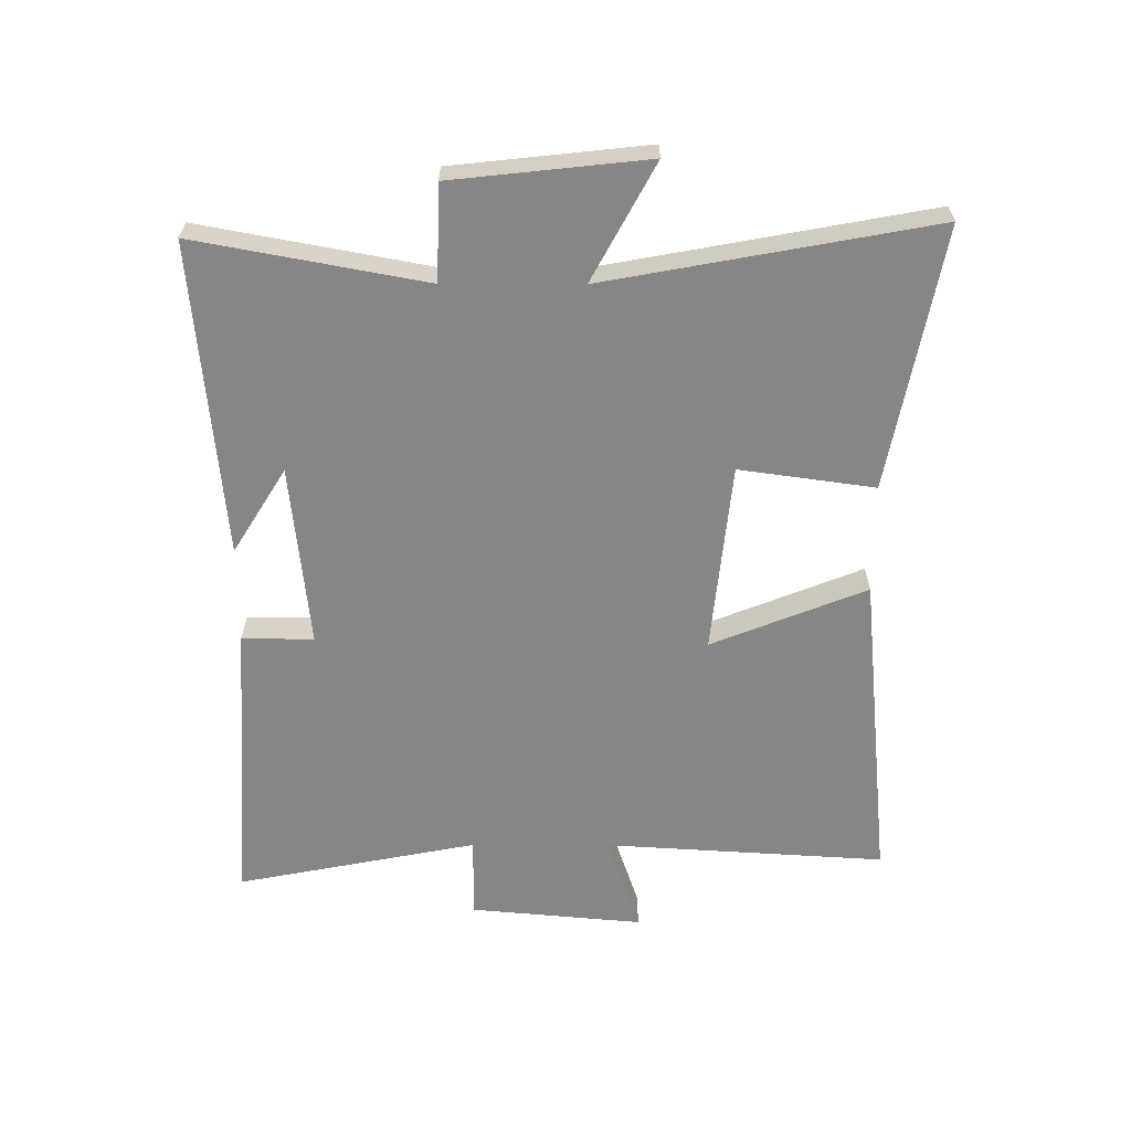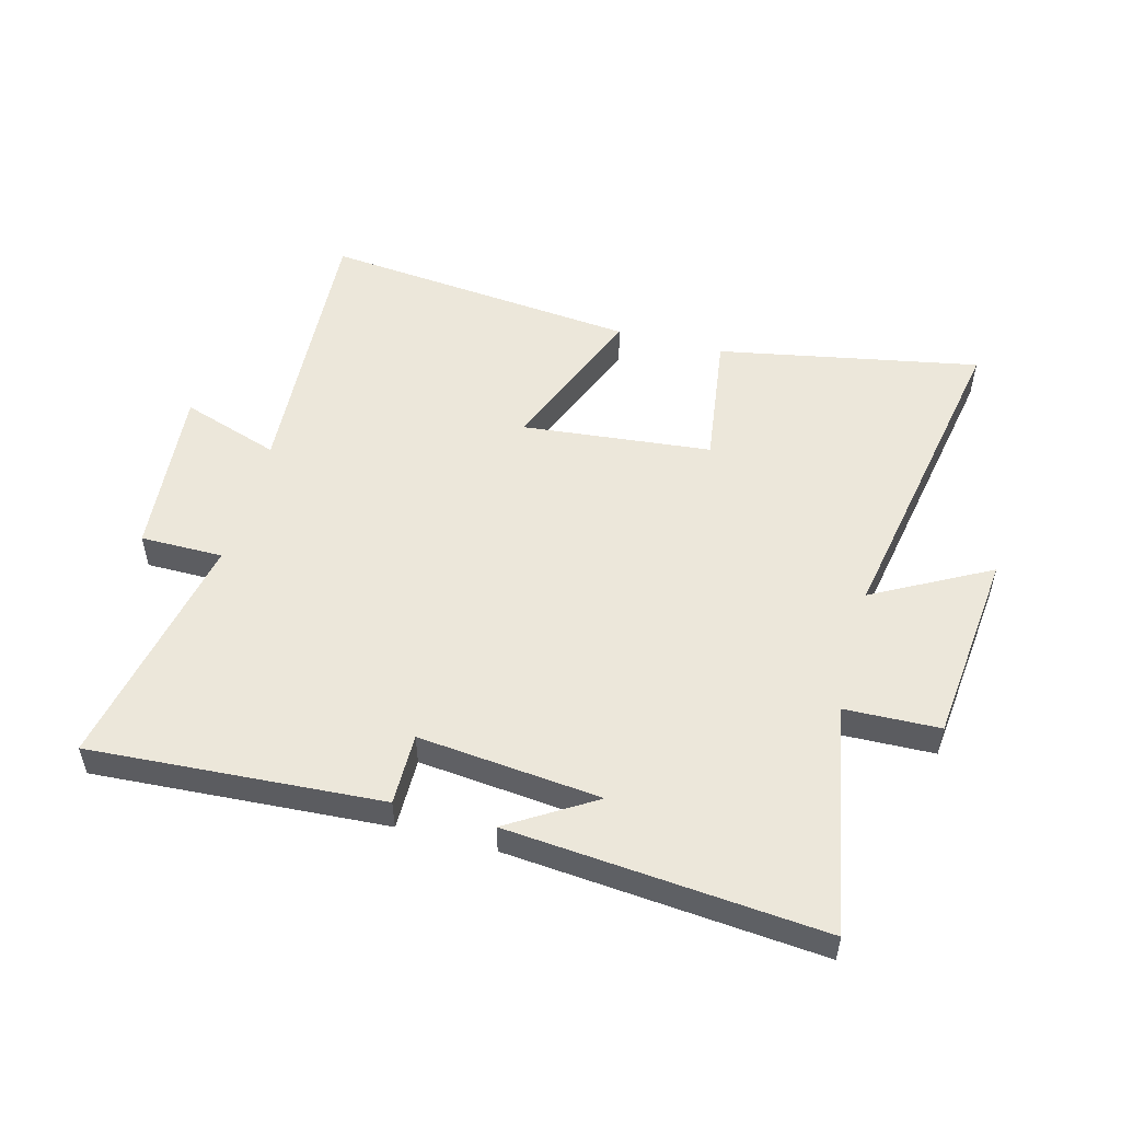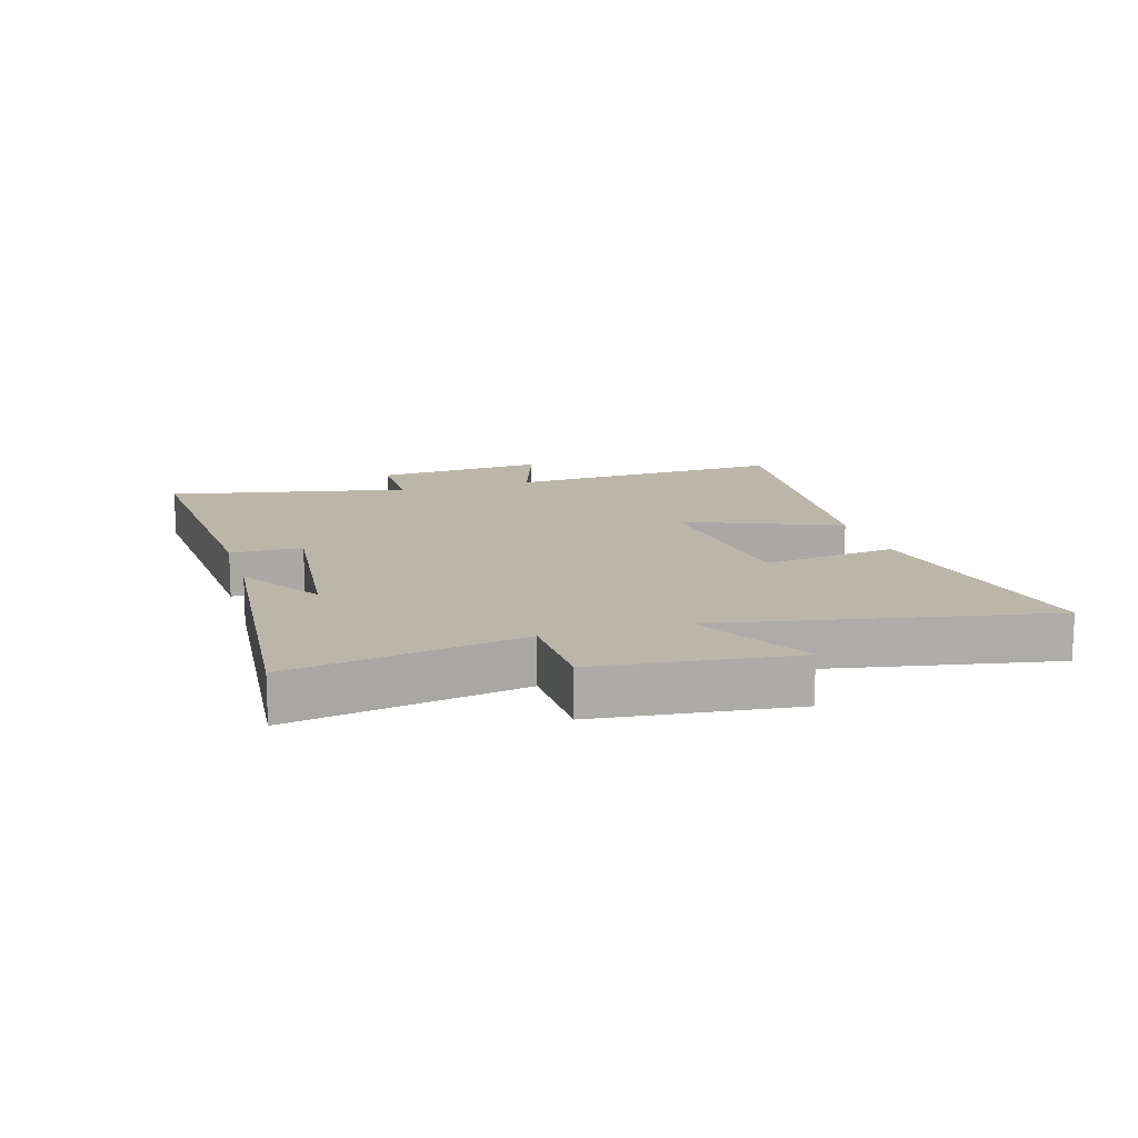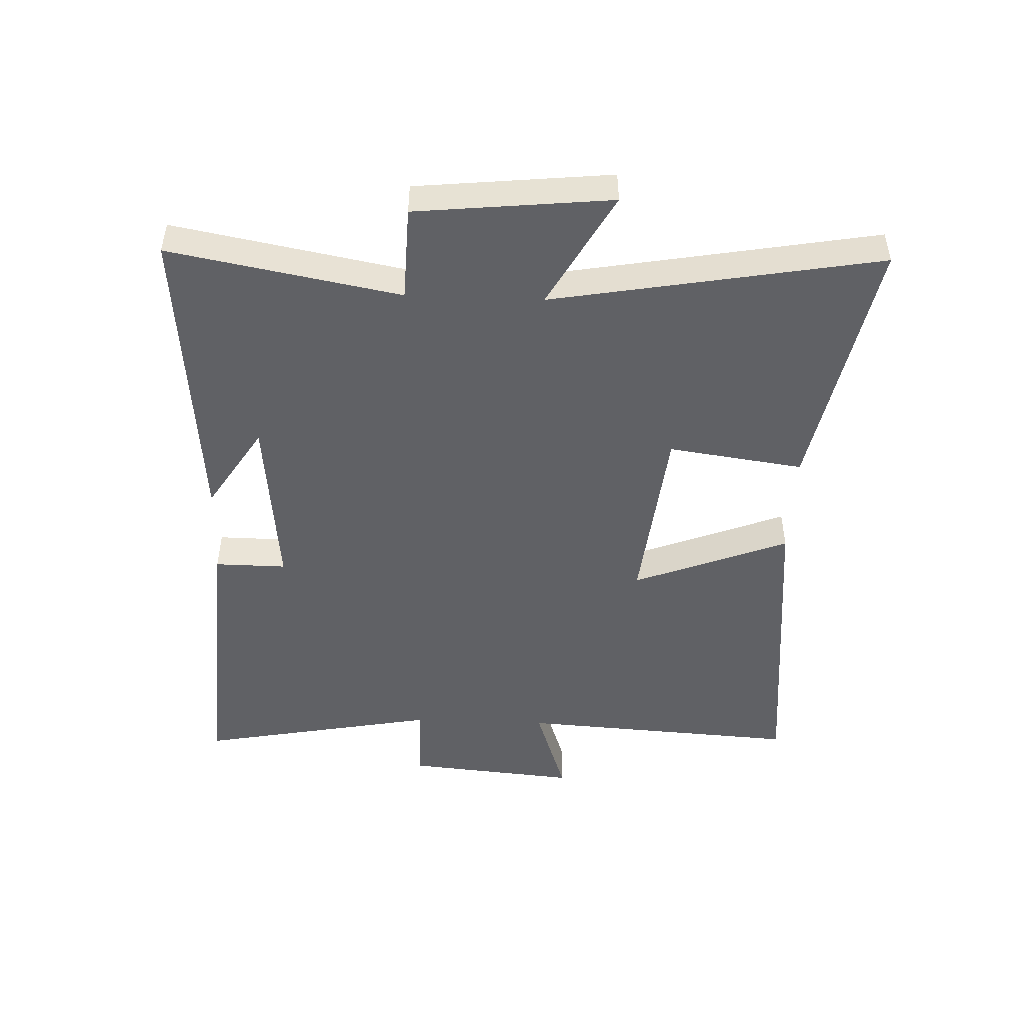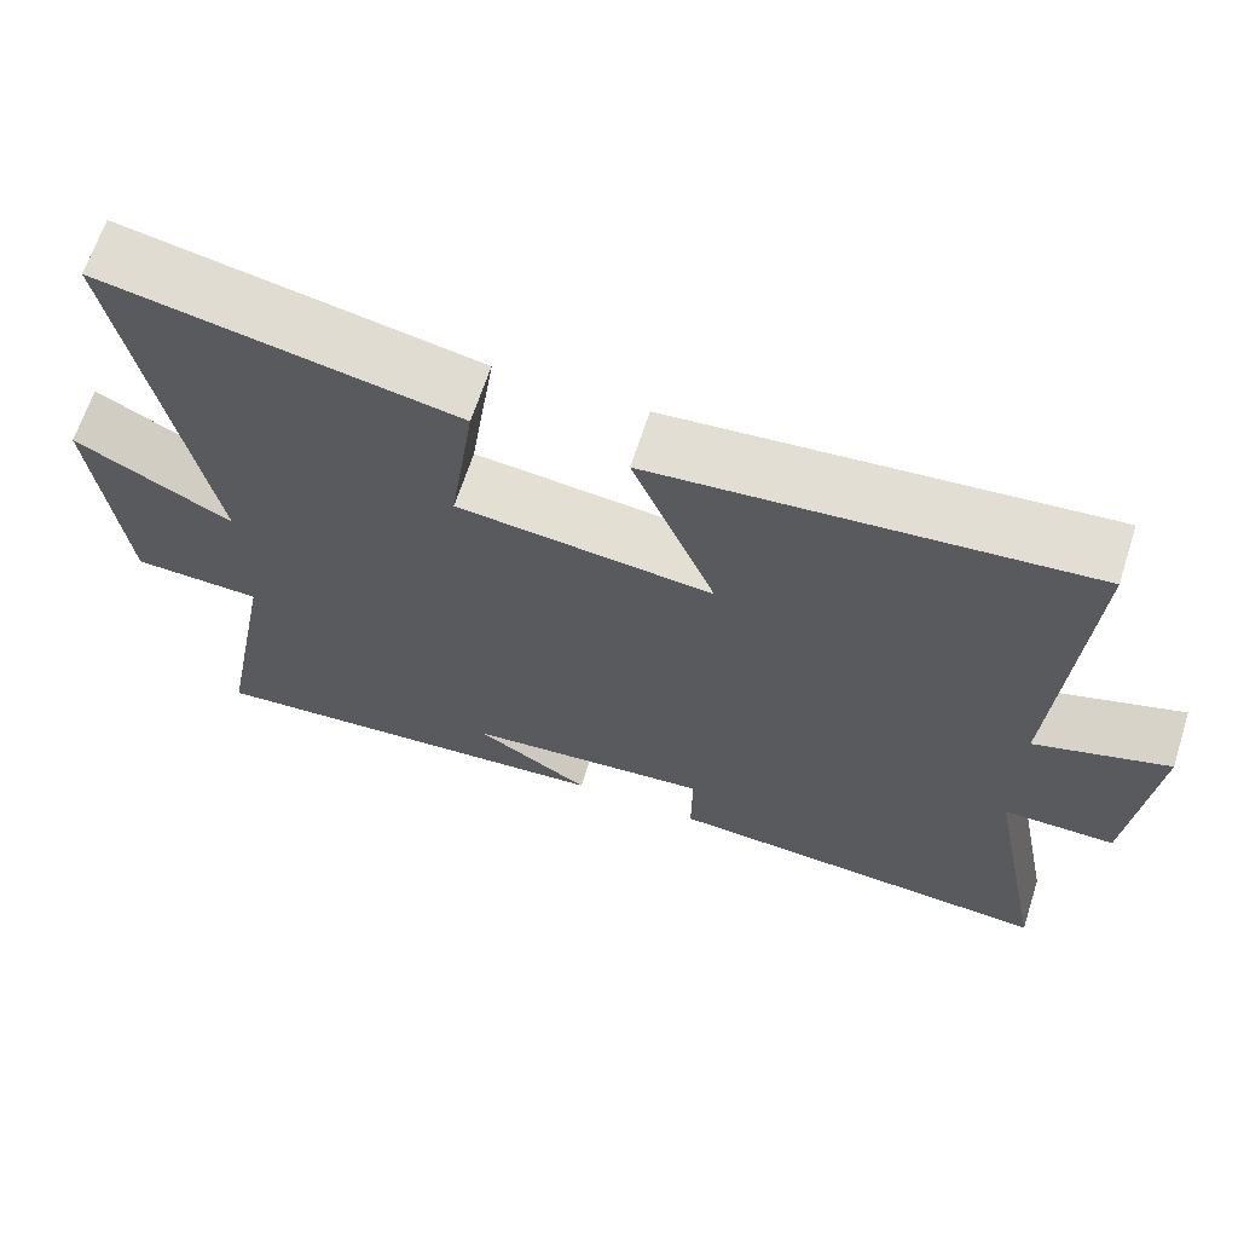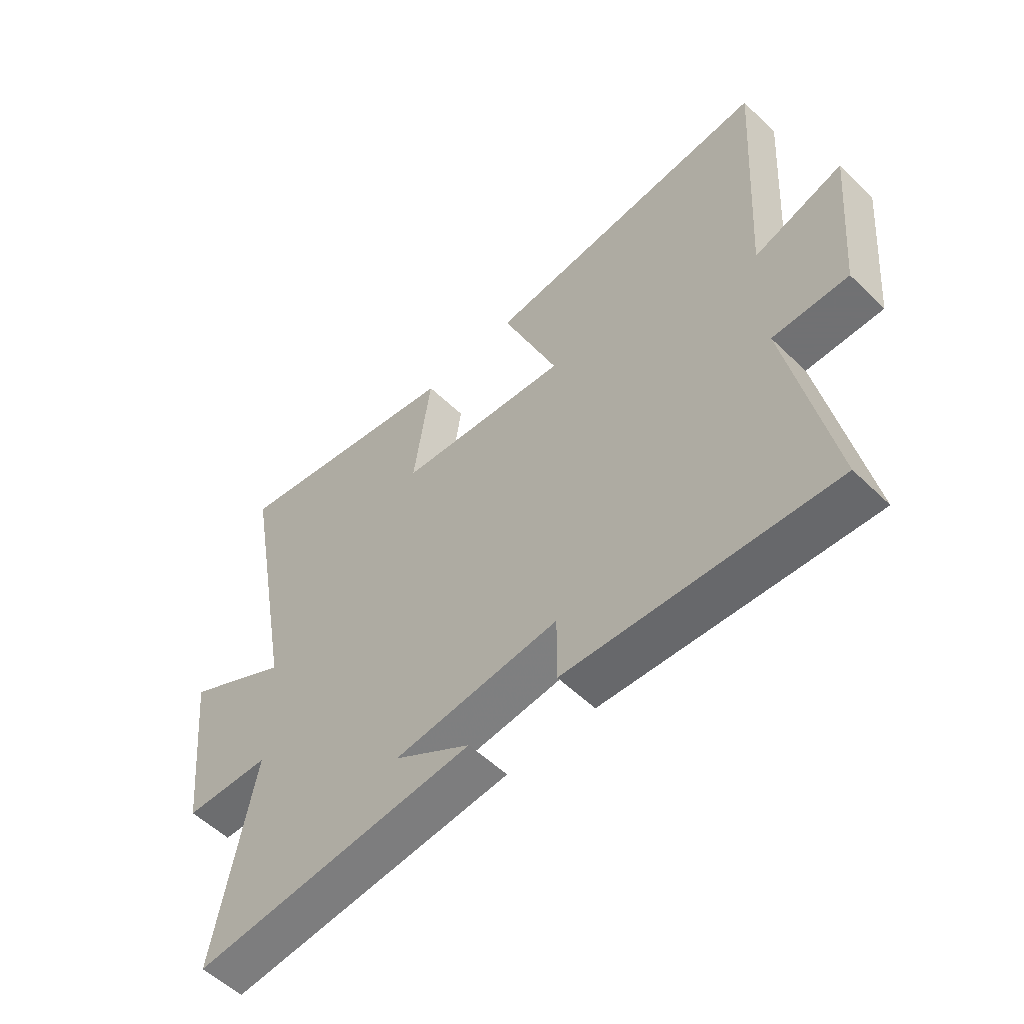
<metadata>
{"format":"obj","ext":"obj","renderer":"f3d","projection":"perspective","resolution":1024,"background":"white","views":[{"elev":-62.2,"azim":-90.1,"up":"+Y"},{"elev":52.4,"azim":-165.0,"up":"+Y"},{"elev":13.8,"azim":-106.5,"up":"+Y"},{"elev":-47.6,"azim":-92.3,"up":"+Y"},{"elev":65.9,"azim":17.9,"up":"+Z"},{"elev":-55.3,"azim":44.6,"up":"+Z"}]}
</metadata>
<code>
v 0.577 0.07 -0.531
v 0.1 0.07 -0.5
v 0.101 0.07 -0.383
v -0.197 0.07 -0.413
v -0.058 0.07 -0.5
v -0.57 0.07 -0.545
v -0.5 0.07 -0.17
v -0.656 0.07 -0.165
v -0.69 0.07 0.153
v -0.5 0.07 0.05
v -0.597 0.07 0.582
v -0.169 0.07 0.5
v -0.2 0.07 0.279
v 0.11 0.07 0.247
v 0.009 0.07 0.5
v 0.529 0.07 0.552
v 0.5 0.07 0.091
v 0.661 0.07 0.145
v 0.635 0.07 -0.137
v 0.5 0.07 -0.137
v 0.577 0 -0.531
v 0.1 0 -0.5
v 0.101 0 -0.383
v -0.197 0 -0.413
v -0.058 0 -0.5
v -0.57 0 -0.545
v -0.5 0 -0.17
v -0.656 0 -0.165
v -0.69 0 0.153
v -0.5 0 0.05
v -0.597 0 0.582
v -0.169 0 0.5
v -0.2 0 0.279
v 0.11 0 0.247
v 0.009 0 0.5
v 0.529 0 0.552
v 0.5 0 0.091
v 0.661 0 0.145
v 0.635 0 -0.137
v 0.5 0 -0.137
f 17 18 19 20
f 14 15 16 17
f 13 14 17 20
f 10 11 12 13
f 10 13 20 1
f 7 8 9 10
f 4 5 6
f 4 6 7
f 3 4 7 10
f 1 2 3
f 1 3 10
f 40 39 38 37
f 37 36 35 34
f 40 37 34 33
f 33 32 31 30
f 21 40 33 30
f 30 29 28 27
f 26 25 24
f 27 26 24
f 30 27 24 23
f 23 22 21
f 30 23 21
f 1 21 22 2
f 2 22 23 3
f 3 23 24 4
f 4 24 25 5
f 5 25 26 6
f 6 26 27 7
f 7 27 28 8
f 8 28 29 9
f 9 29 30 10
f 10 30 31 11
f 11 31 32 12
f 12 32 33 13
f 13 33 34 14
f 14 34 35 15
f 15 35 36 16
f 16 36 37 17
f 17 37 38 18
f 18 38 39 19
f 19 39 40 20
f 20 40 21 1

</code>
